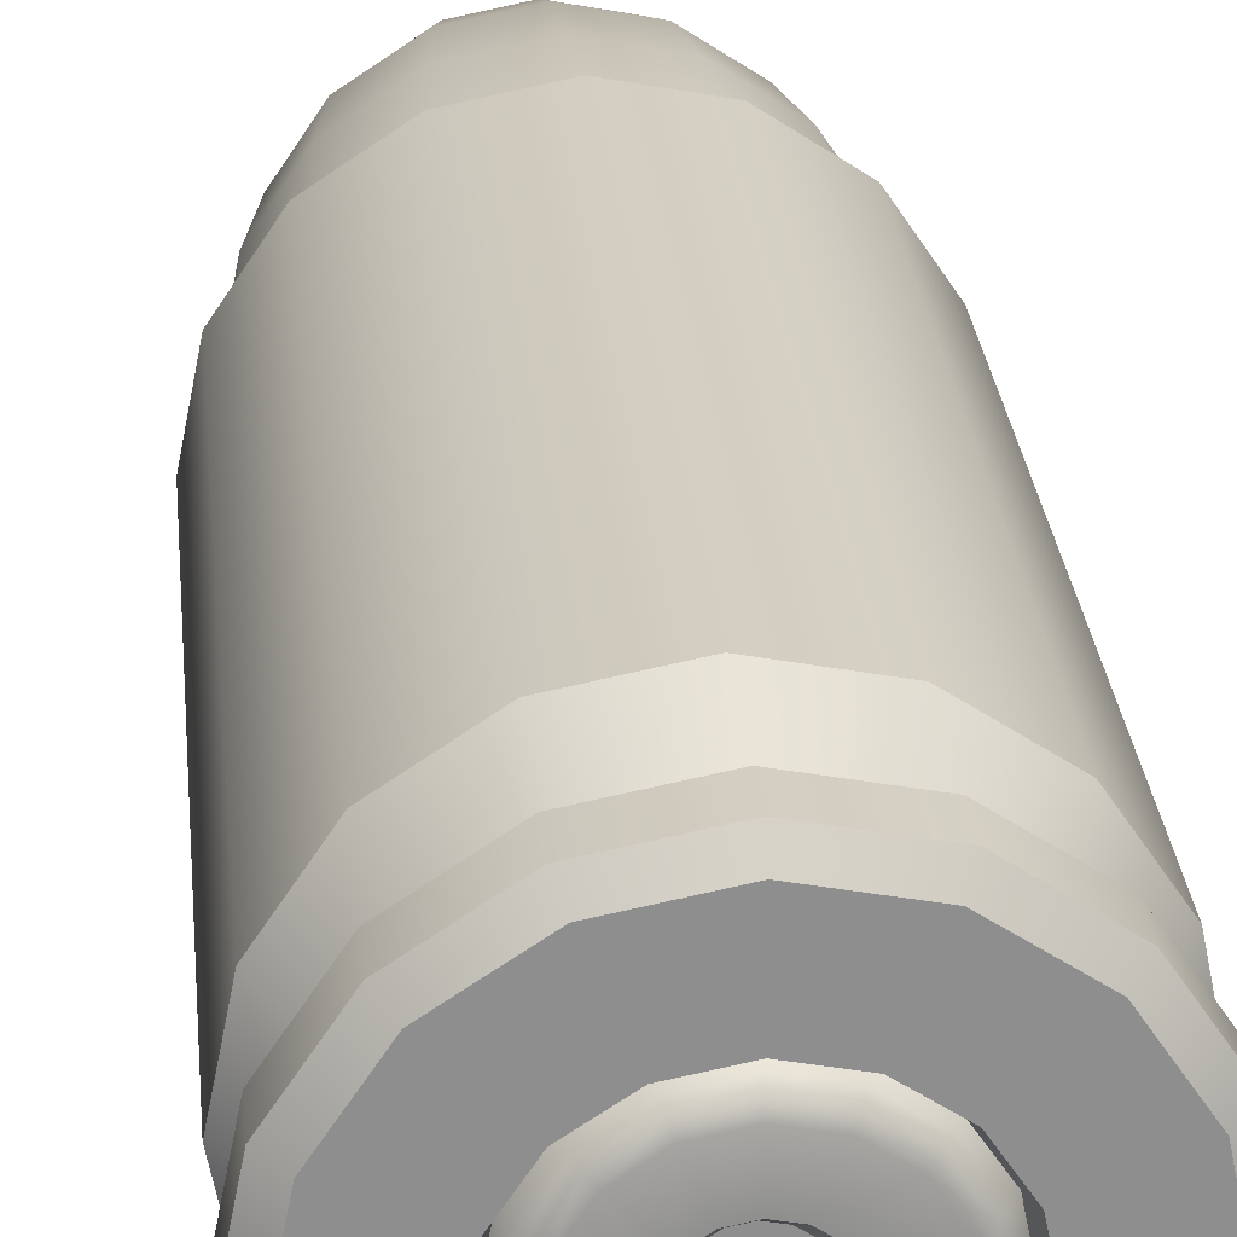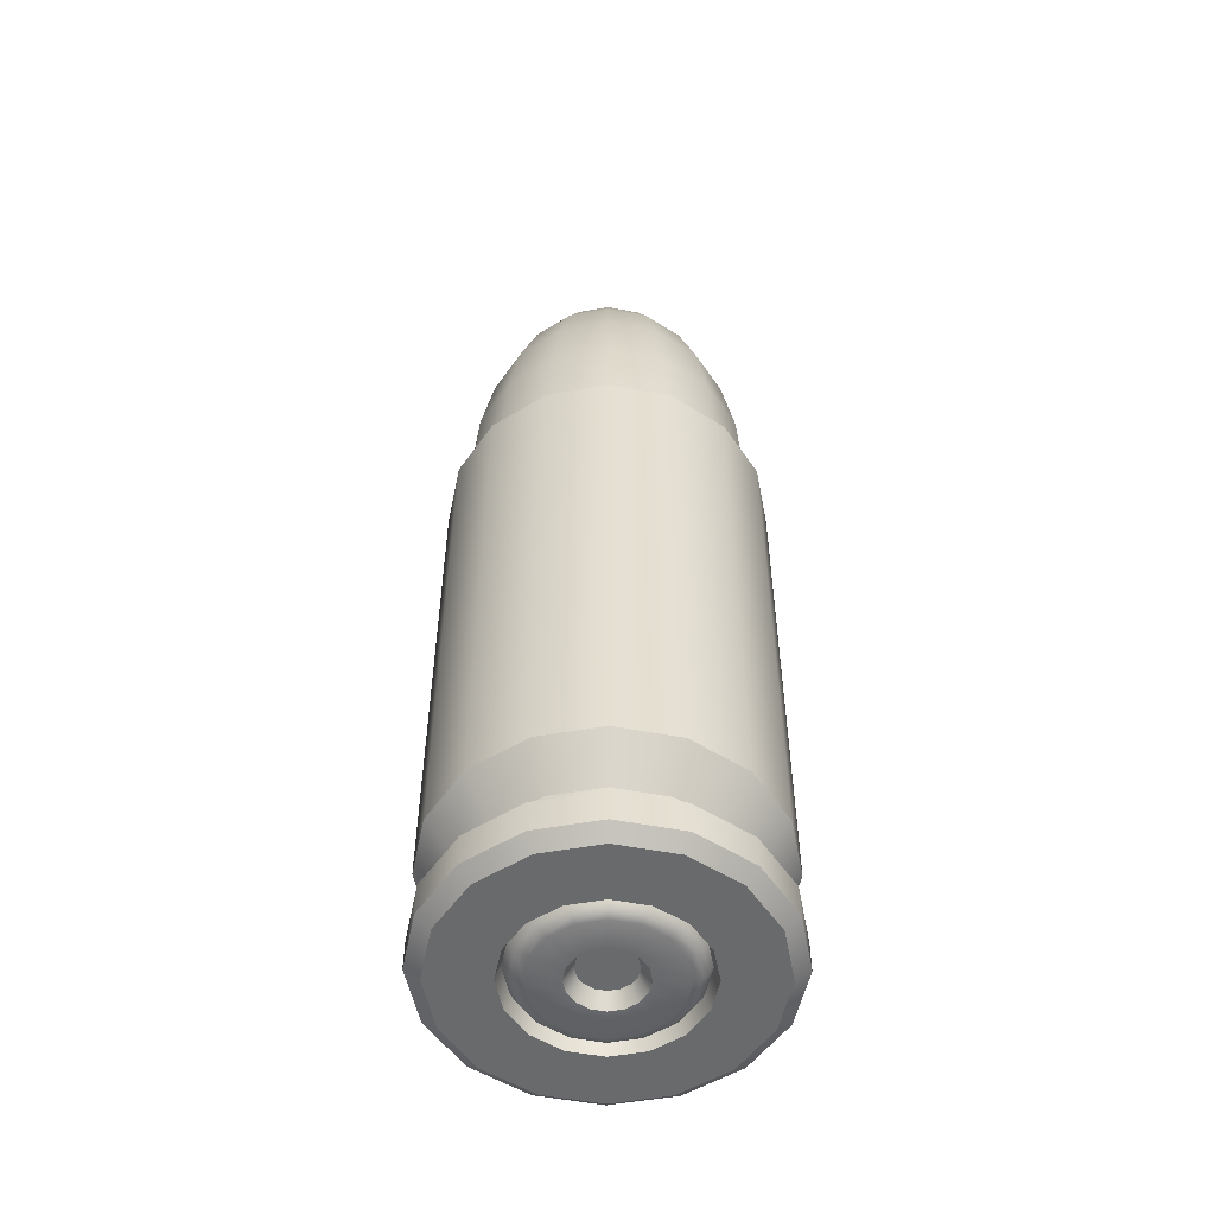
<metadata>
{"format":"obj","ext":"obj","renderer":"f3d","projection":"perspective","resolution":1024,"background":"white","views":[{"elev":25.3,"azim":-5.0,"up":"+Z"},{"elev":-52.9,"azim":112.1,"up":"+Y"}]}
</metadata>
<code>
o 9mm_bullet
v 0.08588 -0.5916 0.01412
v 0.06942 -0.5916 0.00312
v 0.05 -0.5916 -0.00074
v 0.03058 -0.5916 0.00312
v 0.07829 -0.5703 0.02171
v 0.06531 -0.5703 0.01304
v 0.05 -0.5703 0.00999
v 0.03469 -0.5703 0.01304
v 0.01412 -0.5916 0.01412
v 0.00312 -0.5916 0.03058
v -0.00074 -0.5916 0.05
v 0.00312 -0.5916 0.06942
v 0.02171 -0.5703 0.02171
v 0.01304 -0.5703 0.03469
v 0.00999 -0.5703 0.05
v 0.01304 -0.5703 0.06531
v 0.01412 -0.5916 0.08588
v 0.03058 -0.5916 0.09688
v 0.05 -0.5916 0.1007
v 0.06942 -0.5916 0.09688
v 0.02171 -0.5703 0.07829
v 0.03469 -0.5703 0.08696
v 0.05 -0.5703 0.09001
v 0.06531 -0.5703 0.08696
v 0.08588 -0.5916 0.08588
v 0.09688 -0.5916 0.06942
v 0.1007 -0.5916 0.05
v 0.09688 -0.5916 0.03058
v 0.07829 -0.5703 0.07829
v 0.08696 -0.5703 0.06531
v 0.09001 -0.5703 0.05
v 0.08696 -0.5703 0.03469
v 0.07114 -0.5573 0.02886
v 0.06144 -0.5573 0.02238
v 0.05 -0.5573 0.0201
v 0.03856 -0.5573 0.02238
v 0.02886 -0.5573 0.02886
v 0.07762 -0.5573 0.03856
v 0.06368 -0.5502 0.03632
v 0.05 -0.5487 0.03571
v 0.03632 -0.5502 0.03632
v 0.02238 -0.5573 0.03856
v 0.0799 -0.5573 0.05
v 0.06429 -0.5487 0.05
v 0.05 -0.547 0.05
v 0.03571 -0.5487 0.05
v 0.0201 -0.5573 0.05
v 0.07762 -0.5573 0.06144
v 0.06368 -0.5502 0.06368
v 0.05 -0.5487 0.06429
v 0.03632 -0.5502 0.06368
v 0.02238 -0.5573 0.06144
v 0.07114 -0.5573 0.07114
v 0.06144 -0.5573 0.07762
v 0.05 -0.5573 0.0799
v 0.03856 -0.5573 0.07762
v 0.02886 -0.5573 0.07114
v 0.09898 -0.7033 0.00102
v 0.07651 -0.7033 -0.014
v 0.05 -0.7033 -0.01927
v 0.02349 -0.7033 -0.014
v 0.00102 -0.7033 0.00102
v -0.014 -0.7033 0.02349
v -0.01927 -0.7033 0.05
v -0.014 -0.7033 0.07651
v 0.00102 -0.7033 0.09898
v 0.02349 -0.7033 0.114
v 0.05 -0.7033 0.1193
v 0.07651 -0.7033 0.114
v 0.09898 -0.7033 0.09898
v 0.114 -0.7033 0.07651
v 0.1193 -0.7033 0.05
v 0.114 -0.7033 0.02349
v 0.112 -0.6593 0.07567
v 0.09742 -0.6593 0.09742
v 0.05 -0.6593 0.1171
v 0.02433 -0.6593 0.112
v 0.00258 -0.6593 0.00258
v 0.02433 -0.6593 -0.01196
v 0.112 -0.6593 0.02433
v 0.1171 -0.6593 0.05
v 0.00258 -0.6593 0.09742
v -0.01707 -0.6593 0.05
v -0.01196 -0.6593 0.02433
v 0.07567 -0.6593 0.112
v 0.07567 -0.6593 -0.01196
v 0.09742 -0.6593 0.00258
v -0.01196 -0.6593 0.07567
v 0.05 -0.6593 -0.01707
v 0.1063 -0.6229 0.07332
v 0.05 -0.6229 0.1109
v 0.00692 -0.6229 0.00692
v 0.1063 -0.6229 0.02668
v -0.01093 -0.6229 0.05
v 0.07332 -0.6229 0.1063
v 0.07332 -0.6229 -0.00629
v -0.00629 -0.6229 0.07332
v 0.09308 -0.6229 0.09308
v 0.02668 -0.6229 0.1063
v 0.02668 -0.6229 -0.00629
v 0.1109 -0.6229 0.05
v 0.00692 -0.6229 0.09308
v -0.00629 -0.6229 0.02668
v 0.09308 -0.6229 0.00692
v 0.05 -0.6229 -0.01093
v 0.09898 -0.7555 0.00102
v 0.09567 -0.7601 0.00433
v 0.07472 -0.7601 -0.00967
v 0.07651 -0.7555 -0.014
v 0.05 -0.7555 -0.01927
v 0.05 -0.7601 -0.01459
v 0.02528 -0.7601 -0.00967
v 0.02349 -0.7555 -0.014
v 0.00102 -0.7555 0.00102
v 0.00433 -0.7601 0.00433
v -0.00967 -0.7601 0.02528
v -0.014 -0.7555 0.02349
v -0.01927 -0.7555 0.05
v -0.01459 -0.7601 0.05
v -0.00967 -0.7601 0.07472
v -0.014 -0.7555 0.07651
v 0.00102 -0.7555 0.09898
v 0.00433 -0.7601 0.09567
v 0.02528 -0.7601 0.1097
v 0.02349 -0.7555 0.114
v 0.05 -0.7555 0.1193
v 0.05 -0.7601 0.1146
v 0.07472 -0.7601 0.1097
v 0.07651 -0.7555 0.114
v 0.09898 -0.7555 0.09898
v 0.09567 -0.7601 0.09567
v 0.1097 -0.7601 0.07472
v 0.114 -0.7555 0.07651
v 0.1193 -0.7555 0.05
v 0.1146 -0.7601 0.05
v 0.1097 -0.7601 0.02528
v 0.114 -0.7555 0.02349
v 0.05 -0.7601 0.05
f 1 2 6 5
f 2 3 7 6
f 3 4 8 7
f 4 9 13 8
f 5 6 34 33
f 6 7 35 34
f 7 8 36 35
f 8 13 37 36
f 9 10 14 13
f 10 11 15 14
f 11 12 16 15
f 12 17 21 16
f 13 14 42 37
f 14 15 47 42
f 15 16 52 47
f 16 21 57 52
f 17 18 22 21
f 18 19 23 22
f 19 20 24 23
f 20 25 29 24
f 21 22 56 57
f 22 23 55 56
f 23 24 54 55
f 24 29 53 54
f 25 26 30 29
f 26 27 31 30
f 27 28 32 31
f 28 1 5 32
f 29 30 48 53
f 30 31 43 48
f 31 32 38 43
f 32 5 33 38
f 33 34 39 38
f 34 35 40 39
f 35 36 41 40
f 36 37 42 41
f 38 39 44 43
f 39 40 45 44
f 40 41 46 45
f 41 42 47 46
f 43 44 49 48
f 44 45 50 49
f 45 46 51 50
f 46 47 52 51
f 48 49 54 53
f 49 50 55 54
f 50 51 56 55
f 51 52 57 56
f 74 75 70 71
f 76 77 67 68
f 78 79 61 62
f 80 81 72 73
f 77 82 66 67
f 83 84 63 64
f 85 76 68 69
f 84 78 62 63
f 86 87 58 59
f 88 83 64 65
f 79 89 60 61
f 87 80 73 58
f 89 86 59 60
f 75 85 69 70
f 81 74 71 72
f 82 88 65 66
f 102 97 88 82
f 101 90 74 81
f 98 95 85 75
f 105 96 86 89
f 104 93 80 87
f 100 105 89 79
f 97 94 83 88
f 96 104 87 86
f 103 92 78 84
f 95 91 76 85
f 94 103 84 83
f 99 102 82 77
f 93 101 81 80
f 92 100 79 78
f 91 99 77 76
f 90 98 75 74
f 26 25 98 90
f 19 18 99 91
f 9 4 100 92
f 28 27 101 93
f 18 17 102 99
f 11 10 103 94
f 20 19 91 95
f 10 9 92 103
f 2 1 104 96
f 12 11 94 97
f 4 3 105 100
f 1 28 93 104
f 3 2 96 105
f 25 20 95 98
f 27 26 90 101
f 17 12 97 102
f 69 68 126 129
f 70 69 129 130
f 71 70 130 133
f 72 71 133 134
f 73 72 134 137
f 60 59 109 110
f 59 58 106 109
f 61 60 110 113
f 62 61 113 114
f 63 62 114 117
f 64 63 117 118
f 65 64 118 121
f 66 65 121 122
f 67 66 122 125
f 68 67 125 126
f 58 73 137 106
f 107 108 109 106
f 111 112 113 110
f 115 116 117 114
f 119 120 121 118
f 123 124 125 122
f 127 128 129 126
f 131 132 133 130
f 135 136 137 134
f 108 111 110 109
f 112 115 114 113
f 116 119 118 117
f 120 123 122 121
f 124 127 126 125
f 128 131 130 129
f 132 135 134 133
f 106 137 136 107
f 132 131 138 135
f 128 127 138 131
f 124 123 138 127
f 120 119 138 123
f 116 115 138 119
f 112 111 138 115
f 108 107 138 111
f 136 135 138 107
o 9mm_cartridge
v 0.09898 -0.7033 0.00102
v 0.07651 -0.7033 -0.014
v 0.05 -0.7033 -0.01927
v 0.02349 -0.7033 -0.014
v 0.00102 -0.7033 0.00102
v -0.014 -0.7033 0.02349
v -0.01927 -0.7033 0.05
v -0.014 -0.7033 0.07651
v 0.00102 -0.7033 0.09898
v 0.02349 -0.7033 0.114
v 0.05 -0.7033 0.1193
v 0.07651 -0.7033 0.114
v 0.09898 -0.7033 0.09898
v 0.114 -0.7033 0.07651
v 0.1193 -0.7033 0.05
v 0.114 -0.7033 0.02349
v 0.1033 -0.7057 -0.00335
v 0.07888 -0.7057 -0.01971
v 0.05 -0.7057 -0.02545
v 0.02112 -0.7057 -0.01971
v -0.00335 -0.7057 -0.00335
v -0.01971 -0.7057 0.02112
v -0.02545 -0.7057 0.05
v -0.01971 -0.7057 0.07888
v -0.00335 -0.7057 0.1033
v 0.02112 -0.7057 0.1197
v 0.05 -0.7057 0.1255
v 0.07888 -0.7057 0.1197
v 0.1033 -0.7057 0.1033
v 0.1197 -0.7057 0.07888
v 0.1255 -0.7057 0.05
v 0.1197 -0.7057 0.02112
v 0.1033 -0.9449 -0.00335
v 0.07888 -0.9449 -0.01971
v 0.05 -0.9449 -0.02545
v 0.02112 -0.9449 -0.01971
v -0.00335 -0.9449 -0.00335
v -0.01971 -0.9449 0.02112
v -0.02545 -0.9449 0.05
v -0.01971 -0.9449 0.07888
v -0.00335 -0.9449 0.1033
v 0.02112 -0.9449 0.1197
v 0.05 -0.9449 0.1255
v 0.07888 -0.9449 0.1197
v 0.1033 -0.9449 0.1033
v 0.1197 -0.9449 0.07888
v 0.1255 -0.9449 0.05
v 0.1197 -0.9449 0.02112
v 0.09365 -0.9631 0.09365
v 0.07362 -0.9631 0.107
v 0.107 -0.9631 0.07362
v 0.1117 -0.9631 0.05
v 0.107 -0.9631 0.02638
v 0.07362 -0.9631 -0.00703
v 0.09365 -0.9631 0.00635
v 0.05 -0.9631 -0.01173
v 0.02638 -0.9631 -0.00703
v 0.00635 -0.9631 0.00635
v -0.00703 -0.9631 0.02638
v -0.01173 -0.9631 0.05
v -0.00703 -0.9631 0.07362
v 0.00635 -0.9631 0.09365
v 0.02638 -0.9631 0.107
v 0.05 -0.9631 0.1117
v 0.09365 -0.9757 0.09365
v 0.107 -0.9757 0.07362
v 0.1117 -0.9757 0.05
v 0.107 -0.9757 0.02638
v 0.07362 -0.9757 -0.00703
v 0.05 -0.9757 -0.01173
v 0.02638 -0.9757 -0.00703
v 0.00635 -0.9757 0.00635
v -0.00703 -0.9757 0.02638
v -0.01173 -0.9757 0.05
v -0.00703 -0.9757 0.07362
v 0.00635 -0.9757 0.09365
v 0.02638 -0.9757 0.107
v 0.05 -0.9757 0.1117
v 0.07362 -0.9757 0.107
v 0.09365 -0.9757 0.00635
v 0.1033 -0.995 -0.00335
v 0.05874 -0.9935 0.04126
v 0.05473 -0.9935 0.03858
v 0.07888 -0.995 -0.01971
v 0.05 -0.995 -0.02545
v 0.05 -0.9935 0.03764
v 0.04527 -0.9935 0.03858
v 0.02112 -0.995 -0.01971
v -0.00335 -0.995 -0.00335
v 0.04126 -0.9935 0.04126
v 0.03858 -0.9935 0.04527
v -0.01971 -0.995 0.02112
v -0.02545 -0.995 0.05
v 0.03764 -0.9935 0.05
v 0.03858 -0.9935 0.05473
v -0.01971 -0.995 0.07888
v -0.00335 -0.995 0.1033
v 0.04126 -0.9935 0.05874
v 0.04527 -0.9935 0.06142
v 0.02112 -0.995 0.1197
v 0.05 -0.995 0.1255
v 0.05 -0.9935 0.06236
v 0.05473 -0.9935 0.06142
v 0.07888 -0.995 0.1197
v 0.1033 -0.995 0.1033
v 0.05874 -0.9935 0.05874
v 0.06142 -0.9935 0.05473
v 0.1197 -0.995 0.07888
v 0.1255 -0.995 0.05
v 0.06236 -0.9935 0.05
v 0.06142 -0.9935 0.04527
v 0.1197 -0.995 0.02112
v 0.09855 -1 0.00145
v 0.07627 -1 -0.01343
v 0.05 -1 -0.01866
v 0.02373 -1 -0.01343
v 0.00145 -1 0.00145
v -0.01343 -1 0.02373
v -0.01866 -1 0.05
v -0.01343 -1 0.07627
v 0.00145 -1 0.09855
v 0.02373 -1 0.1134
v 0.05 -1 0.1187
v 0.07627 -1 0.1134
v 0.09855 -1 0.09855
v 0.1134 -1 0.07627
v 0.1187 -1 0.05
v 0.1134 -1 0.02373
v 0.07939 -1 0.02061
v 0.06591 -1 0.0116
v 0.05 -1 0.00843
v 0.03409 -1 0.0116
v 0.02061 -1 0.02061
v 0.0116 -1 0.03409
v 0.00843 -1 0.05
v 0.0116 -1 0.06591
v 0.02061 -1 0.07939
v 0.03409 -1 0.0884
v 0.05 -1 0.09157
v 0.06591 -1 0.0884
v 0.07939 -1 0.07939
v 0.0884 -1 0.06591
v 0.09157 -1 0.05
v 0.0884 -1 0.03409
v 0.07777 -0.9931 0.02223
v 0.06503 -0.9931 0.01371
v 0.05 -0.9931 0.01072
v 0.03497 -0.9931 0.01371
v 0.02223 -0.9931 0.02223
v 0.01371 -0.9931 0.03497
v 0.01072 -0.9931 0.05
v 0.01371 -0.9931 0.06503
v 0.02223 -0.9931 0.07777
v 0.03497 -0.9931 0.08629
v 0.05 -0.9931 0.08928
v 0.06503 -0.9931 0.08629
v 0.07777 -0.9931 0.07777
v 0.08629 -0.9931 0.06503
v 0.08928 -0.9931 0.05
v 0.08629 -0.9931 0.03497
v 0.06173 -1 0.03827
v 0.05635 -1 0.03468
v 0.05 -1 0.03342
v 0.04365 -1 0.03468
v 0.03827 -1 0.03827
v 0.03468 -1 0.04365
v 0.03342 -1 0.05
v 0.03468 -1 0.05635
v 0.03827 -1 0.06173
v 0.04365 -1 0.06532
v 0.05 -1 0.06658
v 0.05635 -1 0.06532
v 0.06173 -1 0.06173
v 0.06532 -1 0.05635
v 0.06658 -1 0.05
v 0.06532 -1 0.04365
v 0.0765 -0.9965 0.0235
v 0.07223 -1 0.02777
v 0.07468 -0.999 0.02532
v 0.06203 -1 0.02095
v 0.06434 -0.9965 0.01538
v 0.06336 -0.999 0.01775
v 0.05 -0.9965 0.01253
v 0.05 -1 0.01856
v 0.05 -0.999 0.01509
v 0.03797 -1 0.02095
v 0.03566 -0.9965 0.01538
v 0.03664 -0.999 0.01775
v 0.0235 -0.9965 0.0235
v 0.02777 -1 0.02777
v 0.02532 -0.999 0.02532
v 0.02095 -1 0.03797
v 0.01538 -0.9965 0.03566
v 0.01775 -0.999 0.03664
v 0.01253 -0.9965 0.05
v 0.01856 -1 0.05
v 0.01509 -0.999 0.05
v 0.02095 -1 0.06203
v 0.01538 -0.9965 0.06434
v 0.01775 -0.999 0.06336
v 0.0235 -0.9965 0.0765
v 0.02777 -1 0.07223
v 0.02532 -0.999 0.07468
v 0.03797 -1 0.07905
v 0.03566 -0.9965 0.08462
v 0.03664 -0.999 0.08225
v 0.05 -0.9965 0.08747
v 0.05 -1 0.08144
v 0.05 -0.999 0.08491
v 0.06203 -1 0.07905
v 0.06434 -0.9965 0.08462
v 0.06336 -0.999 0.08225
v 0.0765 -0.9965 0.0765
v 0.07223 -1 0.07223
v 0.07468 -0.999 0.07468
v 0.07905 -1 0.06203
v 0.08462 -0.9965 0.06434
v 0.08225 -0.999 0.06336
v 0.08747 -0.9965 0.05
v 0.08144 -1 0.05
v 0.08491 -0.999 0.05
v 0.07905 -1 0.03797
v 0.08462 -0.9965 0.03566
v 0.08225 -0.999 0.03664
v 0.07888 -0.9801 0.1197
v 0.1033 -0.9801 -0.00335
v 0.1033 -0.9801 0.1033
v 0.1197 -0.9801 0.07888
v 0.1255 -0.9801 0.05
v 0.1197 -0.9801 0.02112
v 0.07888 -0.9801 -0.01971
v 0.05 -0.9801 -0.02545
v 0.02112 -0.9801 -0.01971
v -0.00335 -0.9801 -0.00335
v -0.01971 -0.9801 0.02112
v -0.02545 -0.9801 0.05
v -0.01971 -0.9801 0.07888
v -0.00335 -0.9801 0.1033
v 0.02112 -0.9801 0.1197
v 0.05 -0.9801 0.1255
v 0.09897 -0.9764 0.09897
v 0.0765 -0.9764 0.114
v 0.05 -0.9764 0.1193
v 0.0765 -0.9764 -0.01398
v 0.09897 -0.9764 0.00103
v 0.114 -0.9764 0.0235
v 0.114 -0.9764 0.0765
v 0.1193 -0.9764 0.05
v 0.05 -0.9764 -0.01926
v 0.0235 -0.9764 -0.01398
v 0.00103 -0.9764 0.00103
v -0.01398 -0.9764 0.0235
v -0.01926 -0.9764 0.05
v -0.01398 -0.9764 0.0765
v 0.00103 -0.9764 0.09897
v 0.0235 -0.9764 0.114
v 0.09898 -0.9333 0.00102
v 0.07651 -0.9333 -0.014
v 0.05 -0.9333 -0.01927
v 0.02349 -0.9333 -0.014
v 0.00102 -0.9333 0.00102
v -0.014 -0.9333 0.02349
v -0.01927 -0.9333 0.05
v -0.014 -0.9333 0.07651
v 0.00102 -0.9333 0.09898
v 0.02349 -0.9333 0.114
v 0.05 -0.9333 0.1193
v 0.07651 -0.9333 0.114
v 0.09898 -0.9333 0.09898
v 0.114 -0.9333 0.07651
v 0.1193 -0.9333 0.05
v 0.114 -0.9333 0.02349
v 0.05 -0.9333 0.05
v 0.05 -0.9935 0.05
f 141 140 156 157
f 142 141 157 158
f 143 142 158 159
f 144 143 159 160
f 145 144 160 161
f 146 145 161 162
f 147 146 162 163
f 148 147 163 164
f 149 148 164 165
f 150 149 165 166
f 151 150 166 167
f 152 151 167 168
f 153 152 168 169
f 154 153 169 170
f 140 139 155 156
f 139 154 170 155
f 157 156 172 173
f 158 157 173 174
f 159 158 174 175
f 160 159 175 176
f 161 160 176 177
f 162 161 177 178
f 163 162 178 179
f 164 163 179 180
f 165 164 180 181
f 166 165 181 182
f 167 166 182 183
f 168 167 183 184
f 169 168 184 185
f 170 169 185 186
f 156 155 171 172
f 155 170 186 171
f 379 385 204 203
f 385 386 205 204
f 384 383 218 206
f 382 387 208 207
f 383 382 207 218
f 387 388 209 208
f 388 389 210 209
f 389 390 211 210
f 390 391 212 211
f 391 392 213 212
f 392 393 214 213
f 393 394 215 214
f 386 384 206 205
f 394 381 216 215
f 182 181 202 188
f 181 180 201 202
f 180 179 200 201
f 179 178 199 200
f 178 177 198 199
f 177 176 197 198
f 176 175 196 197
f 175 174 195 196
f 174 173 194 195
f 173 172 192 194
f 171 186 191 193
f 172 171 193 192
f 186 185 190 191
f 185 184 189 190
f 184 183 187 189
f 183 182 188 187
f 363 378 239 242
f 378 377 238 239
f 377 376 235 238
f 376 375 234 235
f 375 374 231 234
f 374 373 230 231
f 373 372 227 230
f 372 371 226 227
f 371 370 223 226
f 370 369 222 223
f 364 368 250 219
f 369 364 219 222
f 368 367 247 250
f 367 366 246 247
f 366 365 243 246
f 365 363 242 243
f 187 188 217 203
f 189 187 203 204
f 190 189 204 205
f 191 190 205 206
f 192 193 218 207
f 193 191 206 218
f 194 192 207 208
f 195 194 208 209
f 196 195 209 210
f 197 196 210 211
f 198 197 211 212
f 199 198 212 213
f 200 199 213 214
f 201 200 214 215
f 202 201 215 216
f 188 202 216 217
f 379 380 363 365
f 251 252 222 219
f 253 254 226 223
f 255 256 230 227
f 257 258 234 231
f 259 260 238 235
f 261 262 242 239
f 263 264 246 243
f 265 266 250 247
f 252 253 223 222
f 254 255 227 226
f 256 257 231 230
f 258 259 235 234
f 260 261 239 238
f 262 263 243 242
f 264 265 247 246
f 219 250 266 251
f 249 248 412 220
f 267 268 252 251
f 269 270 254 253
f 271 272 256 255
f 273 274 258 257
f 275 276 260 259
f 277 278 262 261
f 279 280 264 263
f 281 282 266 265
f 268 269 253 252
f 270 271 255 254
f 272 273 257 256
f 274 275 259 258
f 276 277 261 260
f 278 279 263 262
f 280 281 265 264
f 282 267 251 266
f 283 284 268 267
f 285 286 270 269
f 287 288 272 271
f 289 290 274 273
f 291 292 276 275
f 293 294 278 277
f 295 296 280 279
f 297 298 282 281
f 284 285 269 268
f 286 287 271 270
f 288 289 273 272
f 290 291 275 274
f 292 293 277 276
f 294 295 279 278
f 296 297 281 280
f 298 283 267 282
f 314 299 316 360
f 302 303 328 324
f 304 305 334 330
f 306 307 340 336
f 308 309 346 342
f 310 311 352 348
f 312 313 358 354
f 301 302 324 322
f 303 304 330 328
f 305 306 336 334
f 307 308 342 340
f 309 310 348 346
f 311 312 354 352
f 313 314 360 358
f 300 301 322 318
f 315 319 284 283
f 321 325 286 285
f 327 331 288 287
f 333 337 290 289
f 339 343 292 291
f 345 349 294 293
f 351 355 296 295
f 357 361 298 297
f 319 321 285 284
f 325 327 287 286
f 331 333 289 288
f 337 339 291 290
f 343 345 293 292
f 349 351 295 294
f 355 357 297 296
f 361 315 283 298
f 220 221 300 299
f 224 225 302 301
f 228 229 304 303
f 232 233 306 305
f 236 237 308 307
f 240 241 310 309
f 244 245 312 311
f 248 249 314 313
f 221 224 301 300
f 225 228 303 302
f 229 232 305 304
f 233 236 307 306
f 237 240 309 308
f 241 244 311 310
f 245 248 313 312
f 249 220 299 314
f 316 318 320 317
f 317 320 319 315
f 322 324 326 323
f 323 326 325 321
f 328 330 332 329
f 329 332 331 327
f 334 336 338 335
f 335 338 337 333
f 340 342 344 341
f 341 344 343 339
f 346 348 350 347
f 347 350 349 345
f 352 354 356 353
f 353 356 355 351
f 358 360 362 359
f 359 362 361 357
f 318 322 323 320
f 320 323 321 319
f 324 328 329 326
f 326 329 327 325
f 330 334 335 332
f 332 335 333 331
f 336 340 341 338
f 338 341 339 337
f 342 346 347 344
f 344 347 345 343
f 348 352 353 350
f 350 353 351 349
f 354 358 359 356
f 356 359 357 355
f 360 316 317 362
f 362 317 315 361
f 299 300 318 316
f 381 380 217 216
f 378 363 380 381
f 203 217 380 379
f 377 378 381 394
f 367 368 384 386
f 376 377 394 393
f 375 376 393 392
f 374 375 392 391
f 373 374 391 390
f 372 373 390 389
f 371 372 389 388
f 370 371 388 387
f 364 369 382 383
f 369 370 387 382
f 368 364 383 384
f 366 367 386 385
f 365 366 385 379
f 141 142 398 397
f 142 143 399 398
f 143 144 400 399
f 144 145 401 400
f 145 146 402 401
f 146 147 403 402
f 147 148 404 403
f 148 149 405 404
f 149 150 406 405
f 150 151 407 406
f 151 152 408 407
f 152 153 409 408
f 153 154 410 409
f 139 140 396 395
f 154 139 395 410
f 140 141 397 396
f 396 397 411 395
f 398 399 411 397
f 400 401 411 399
f 402 403 411 401
f 404 405 411 403
f 406 407 411 405
f 408 409 411 407
f 410 395 411 409
f 245 244 412 248
f 241 240 412 244
f 237 236 412 240
f 233 232 412 236
f 229 228 412 232
f 225 224 412 228
f 221 220 412 224

</code>
